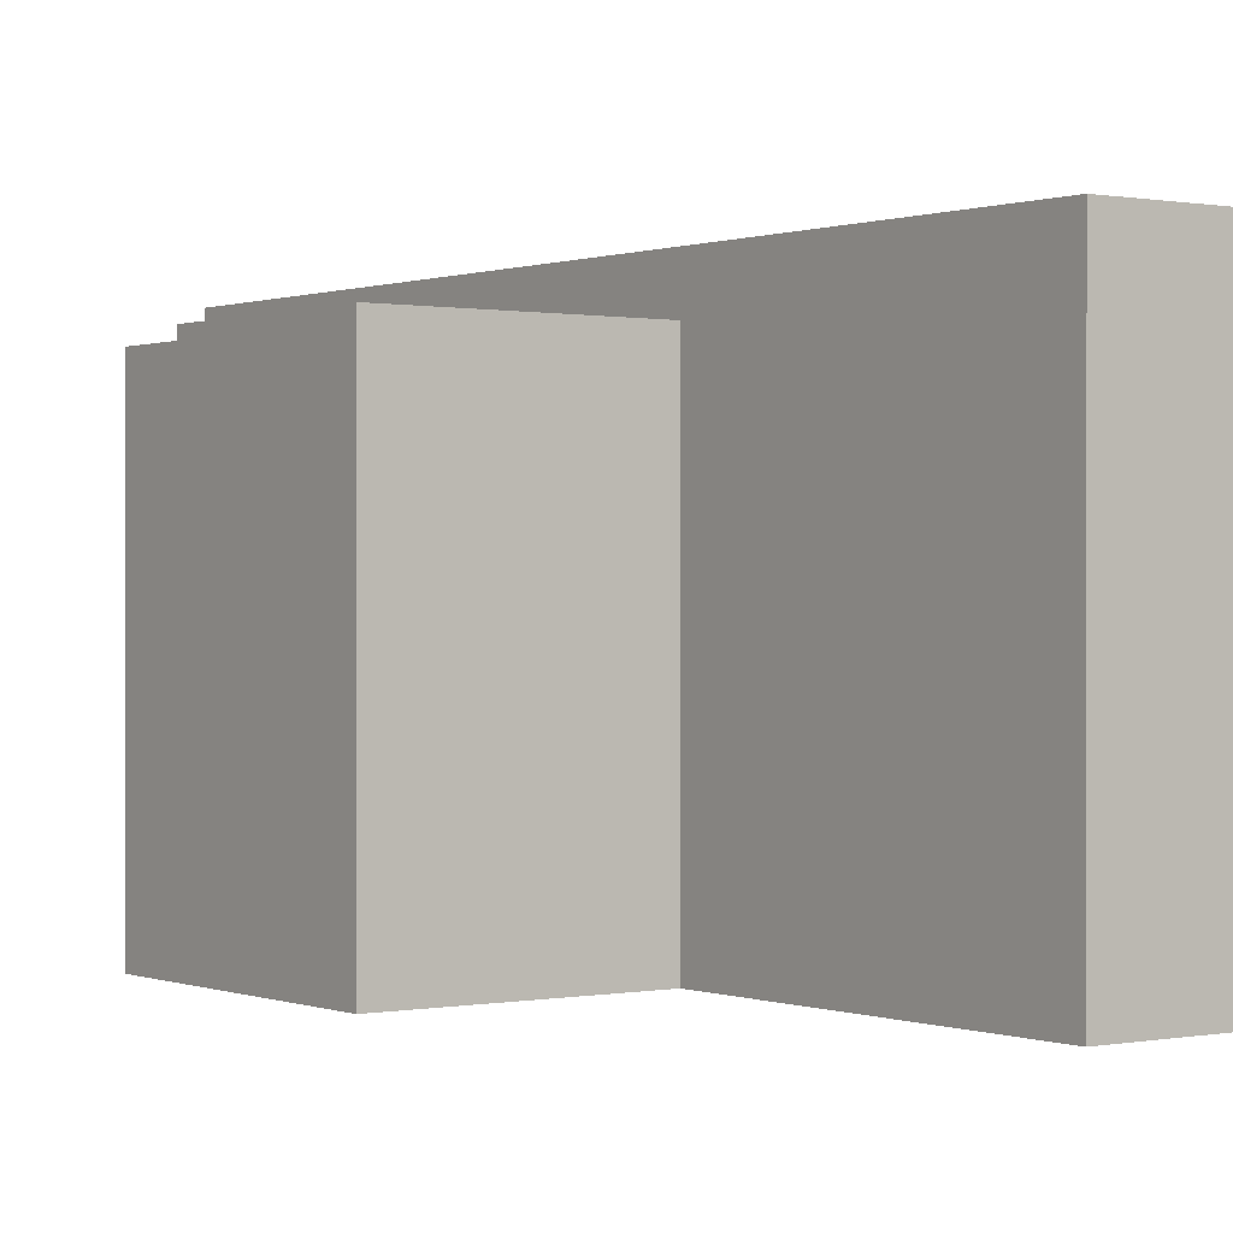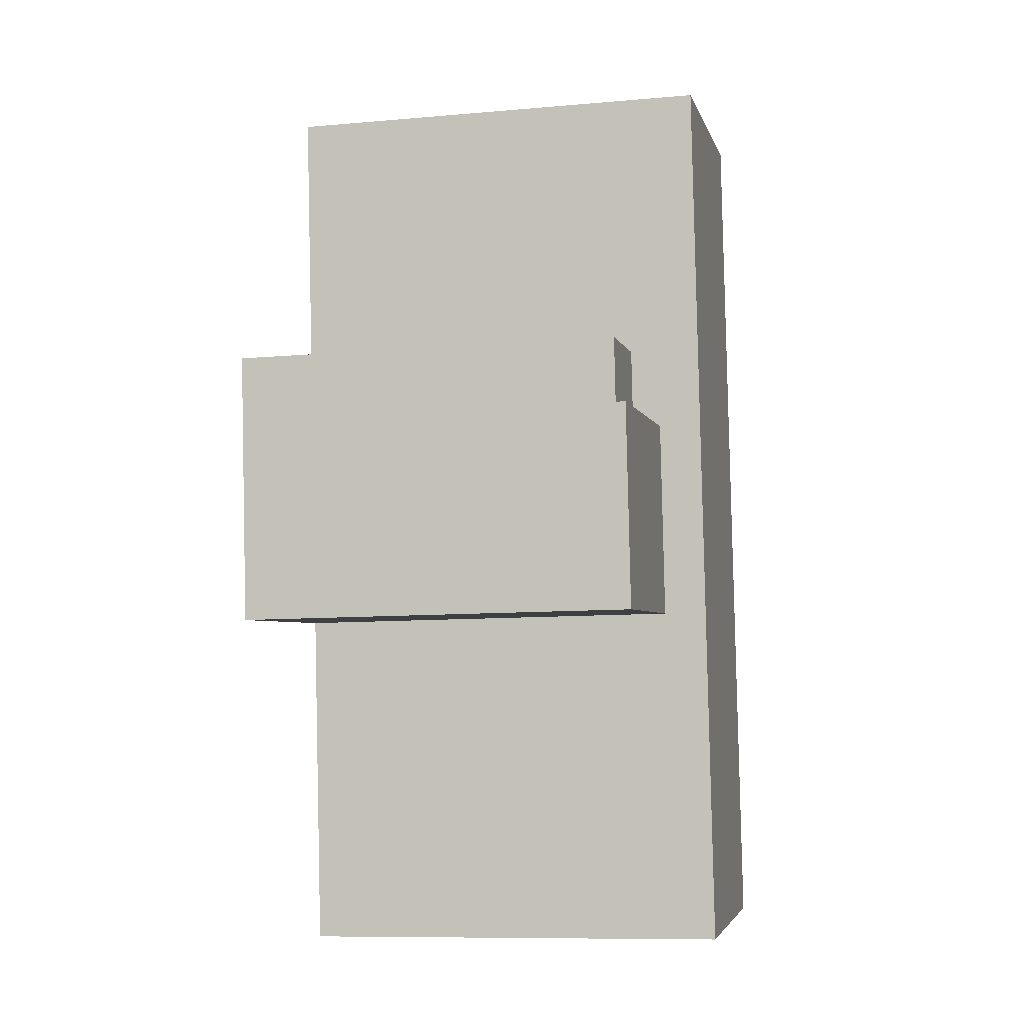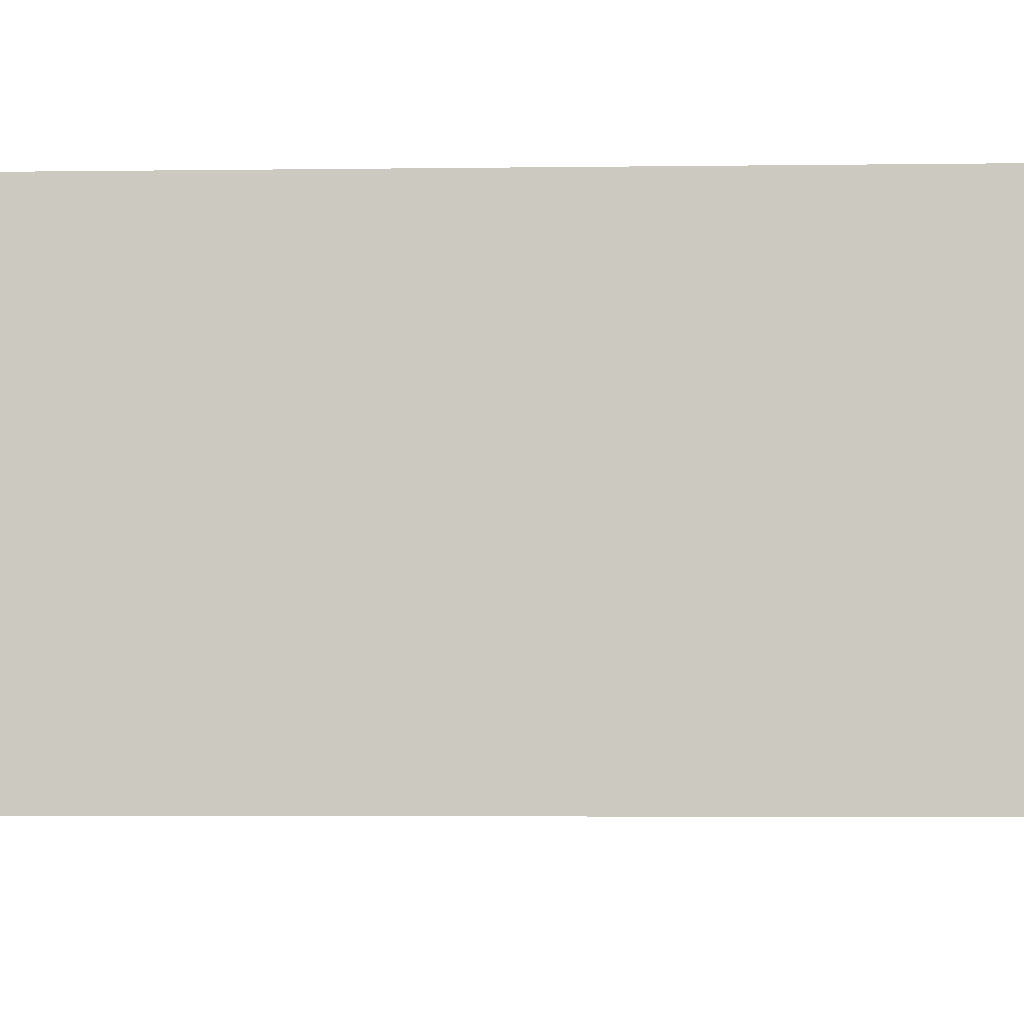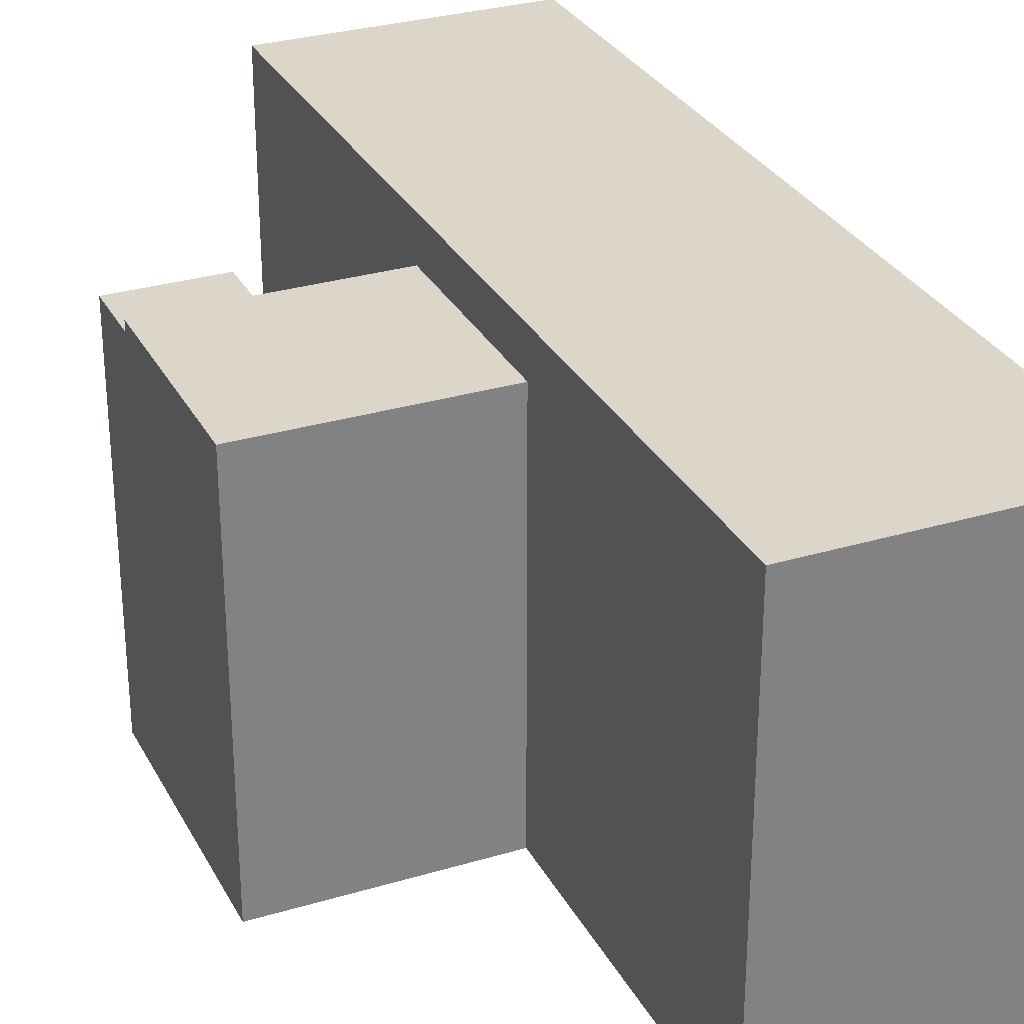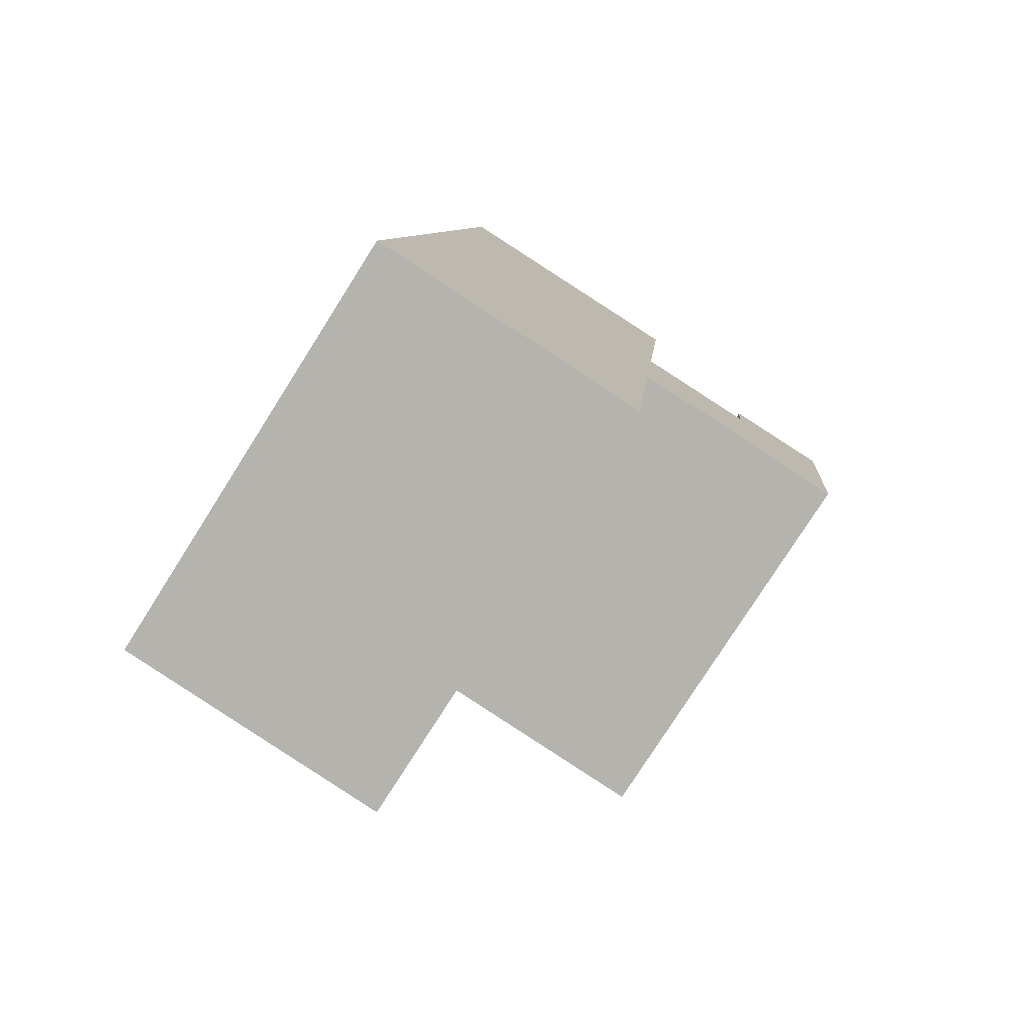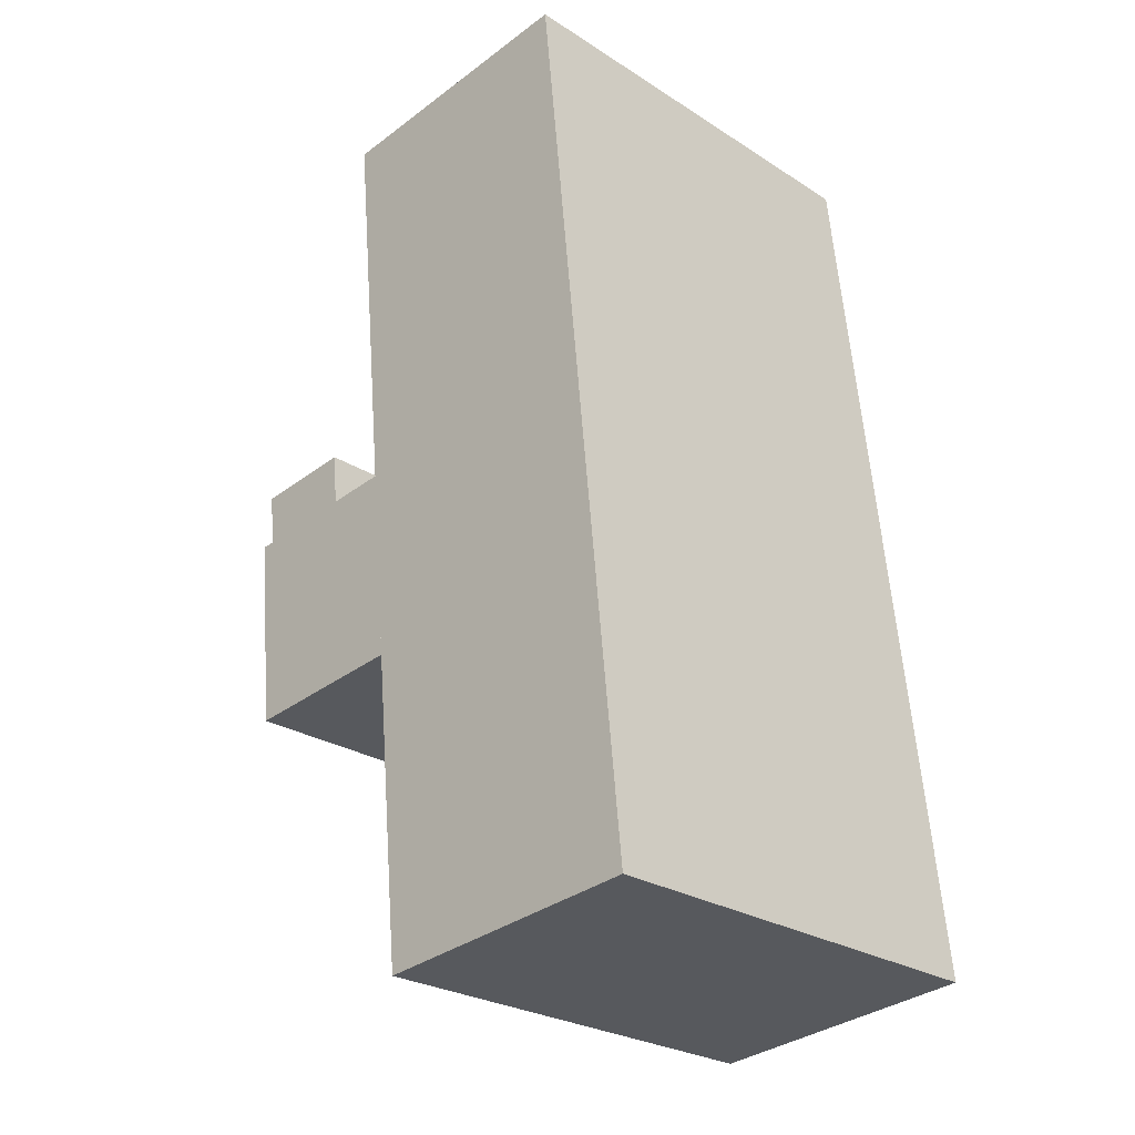
<metadata>
{"format":"obj","ext":"obj","renderer":"f3d","projection":"perspective","resolution":1024,"background":"white","views":[{"elev":0.3,"azim":149.7,"up":"+Y"},{"elev":-9.9,"azim":102.8,"up":"+Z"},{"elev":-3.7,"azim":-81.5,"up":"+Y"},{"elev":30.0,"azim":162.2,"up":"+Y"},{"elev":-78.1,"azim":-32.4,"up":"+Z"},{"elev":-26.1,"azim":-135.2,"up":"+Z"}]}
</metadata>
<code>
v  26.47 18.27 26.56
v  21.29 18.27 24.03
v  21.6 18.27 27.05
v  26.16 18.27 23.54
v  15.54 18.74 24.62
v  25.19 18.74 13.95
v  14.57 18.74 15.03
v  26.16 18.74 23.54
v  12.91 20.81 -1.313
v  4.372 20.81 43.01
v  17.28 20.81 41.7
v  0.0004441 20.81 -0.000658
v  0.0003998 18.74 -0.0005925
v  0 0 0
v  1.661 -1.001e-15 16.35
v  2.635 -1.588e-15 25.93
v  4.372 18.74 43.01
v  4.371 -2.634e-15 43.01
v  25.19 18.27 13.95
v  26.16 -1.441e-15 23.54
v  25.19 -8.545e-16 13.96
v  26.47 -1.626e-15 26.56
v  14.57 -9.206e-16 15.03
v  14.57 18.27 15.03
v  15.54 -1.507e-15 24.62
v  21.29 -1.472e-15 24.03
v  15.54 18.27 24.62
v  12.91 8.033e-17 -1.312
v  12.91 18.74 -1.313
v  17.28 18.74 41.7
v  17.28 -2.554e-15 41.7
v  21.6 -1.656e-15 27.05
g defaultobject
f 1 2 3
f 2 1 4
f 5 6 7
f 6 5 8
f 9 10 11
f 10 9 12
f 13 10 12
f 10 13 14
f 10 14 15
f 10 15 16
f 10 16 17
f 17 16 18
f 8 4 6
f 19 20 21
f 20 19 22
f 22 19 1
f 1 19 4
f 4 19 6
f 23 19 21
f 19 23 24
f 19 24 6
f 6 24 7
f 25 26 27
f 2 27 26
f 5 27 2
f 8 5 2
f 4 8 2
f 7 24 28
f 23 28 24
f 9 11 29
f 7 29 11
f 28 29 7
f 5 7 11
f 27 5 11
f 25 27 11
f 30 25 11
f 31 25 30
f 31 17 18
f 17 31 30
f 17 30 10
f 10 30 11
f 14 29 28
f 29 14 13
f 29 13 9
f 9 13 12
f 22 3 32
f 3 22 1
f 26 3 2
f 3 26 32
f 20 23 21
f 23 14 28
f 14 23 15
f 15 23 20
f 15 20 26
f 26 20 22
f 26 22 32
f 15 25 16
f 25 15 26
f 16 25 31
f 16 31 18

</code>
